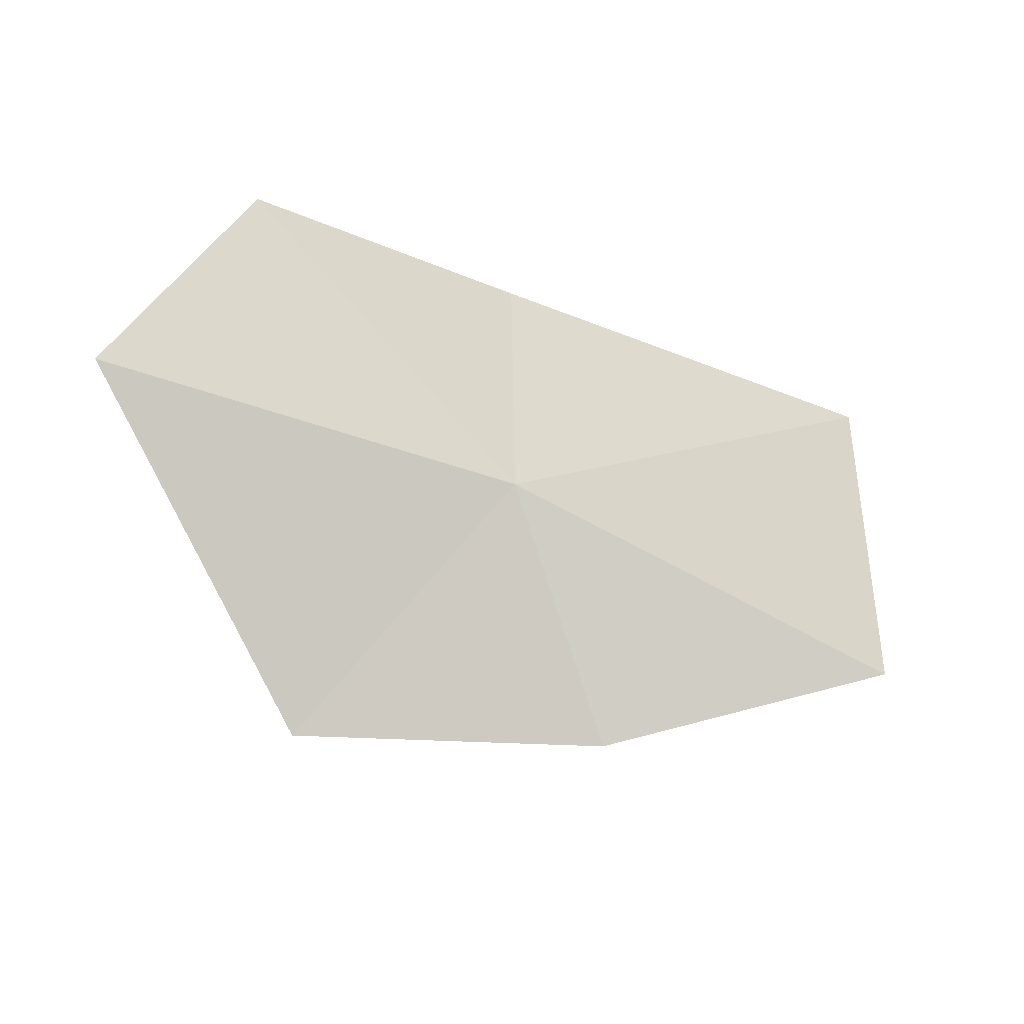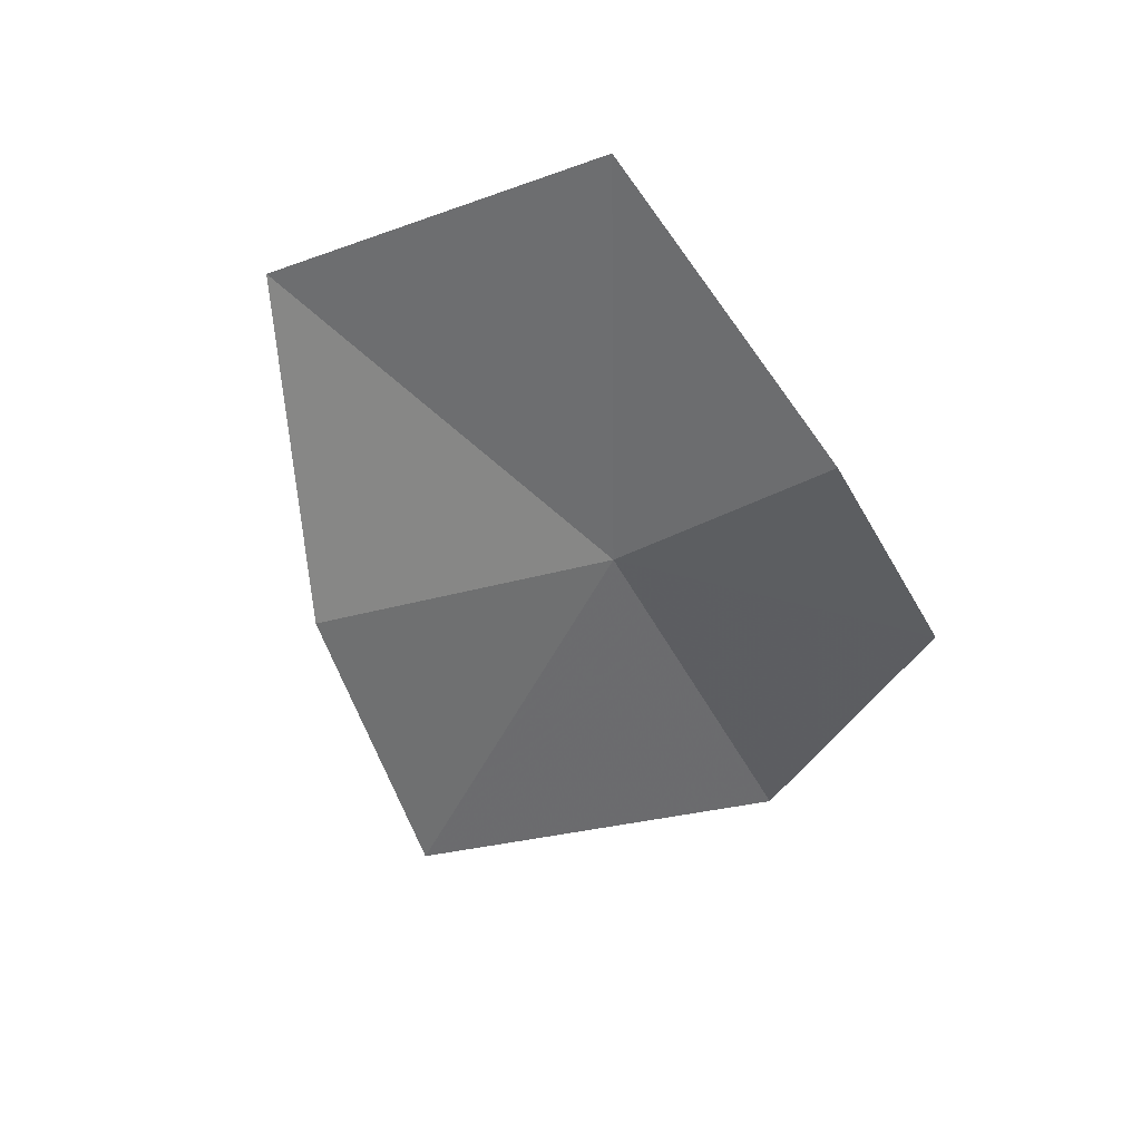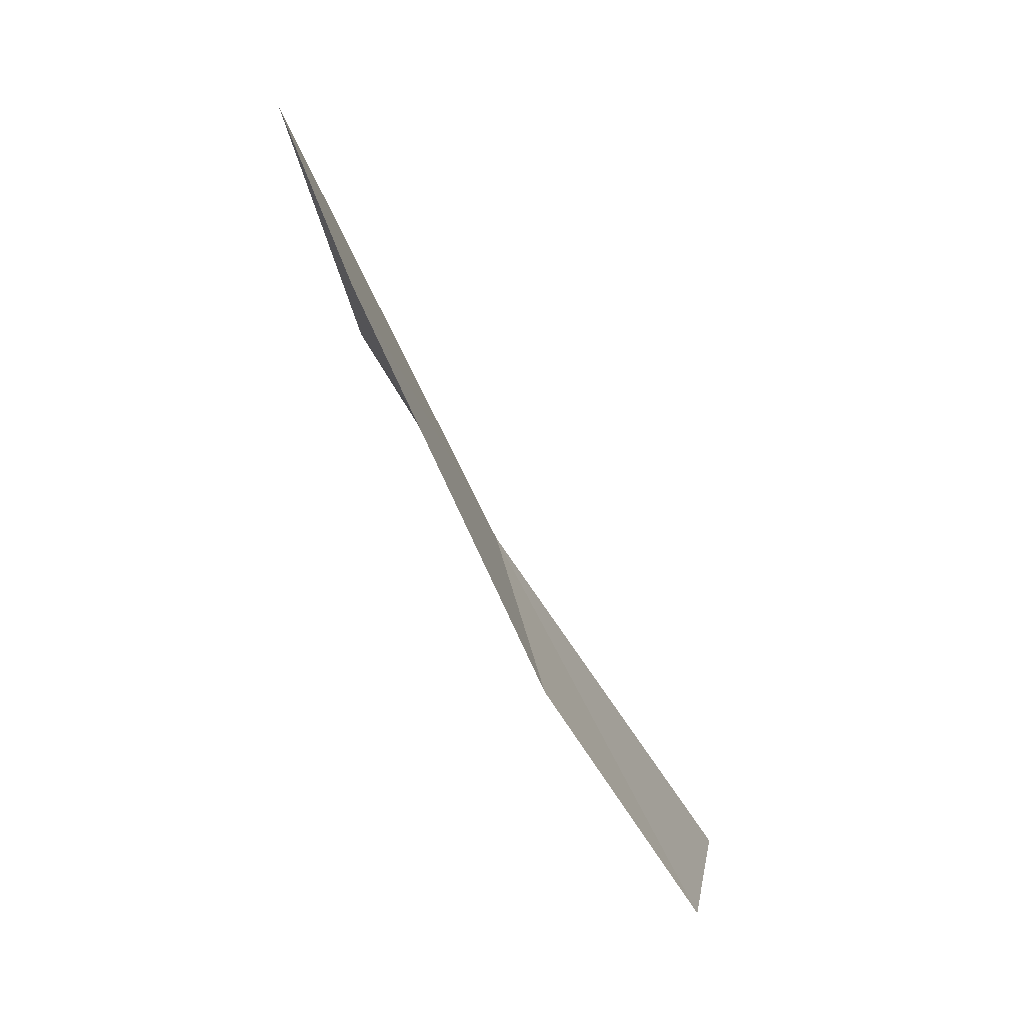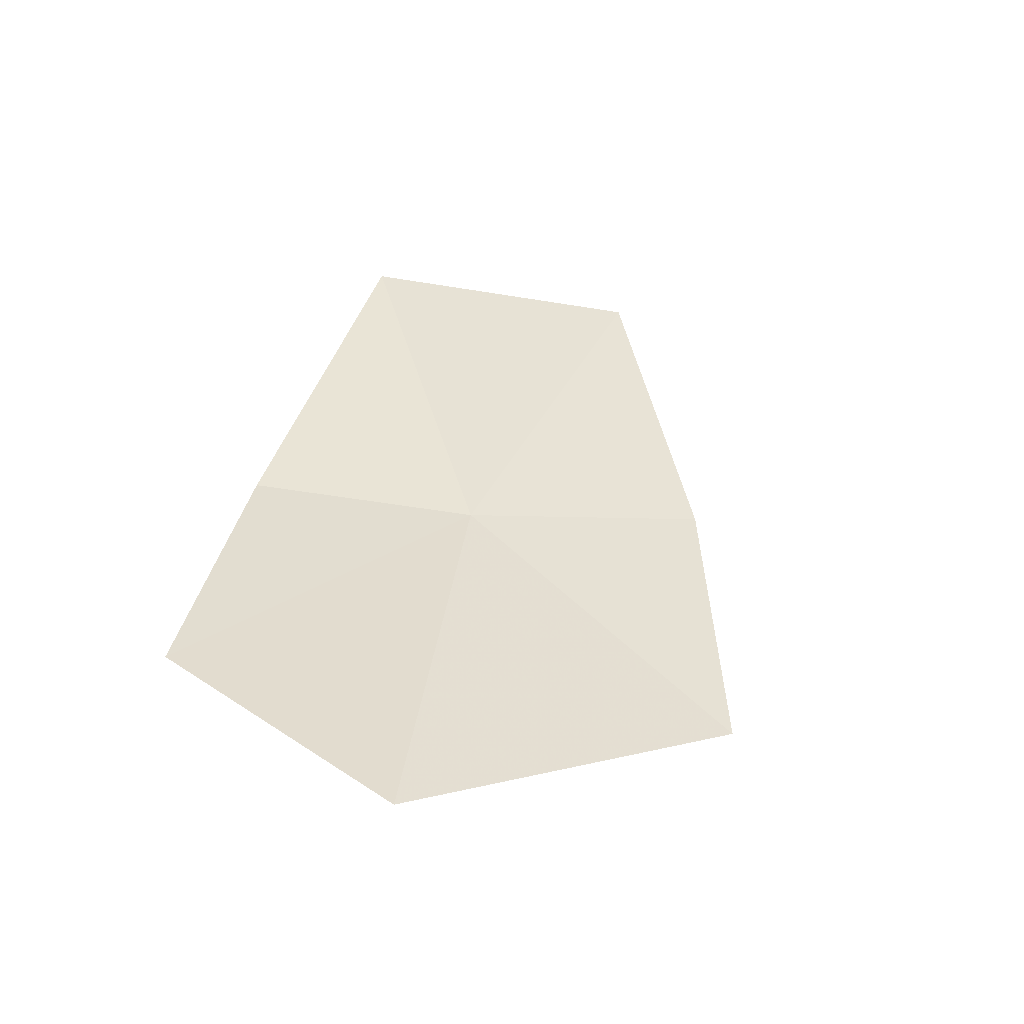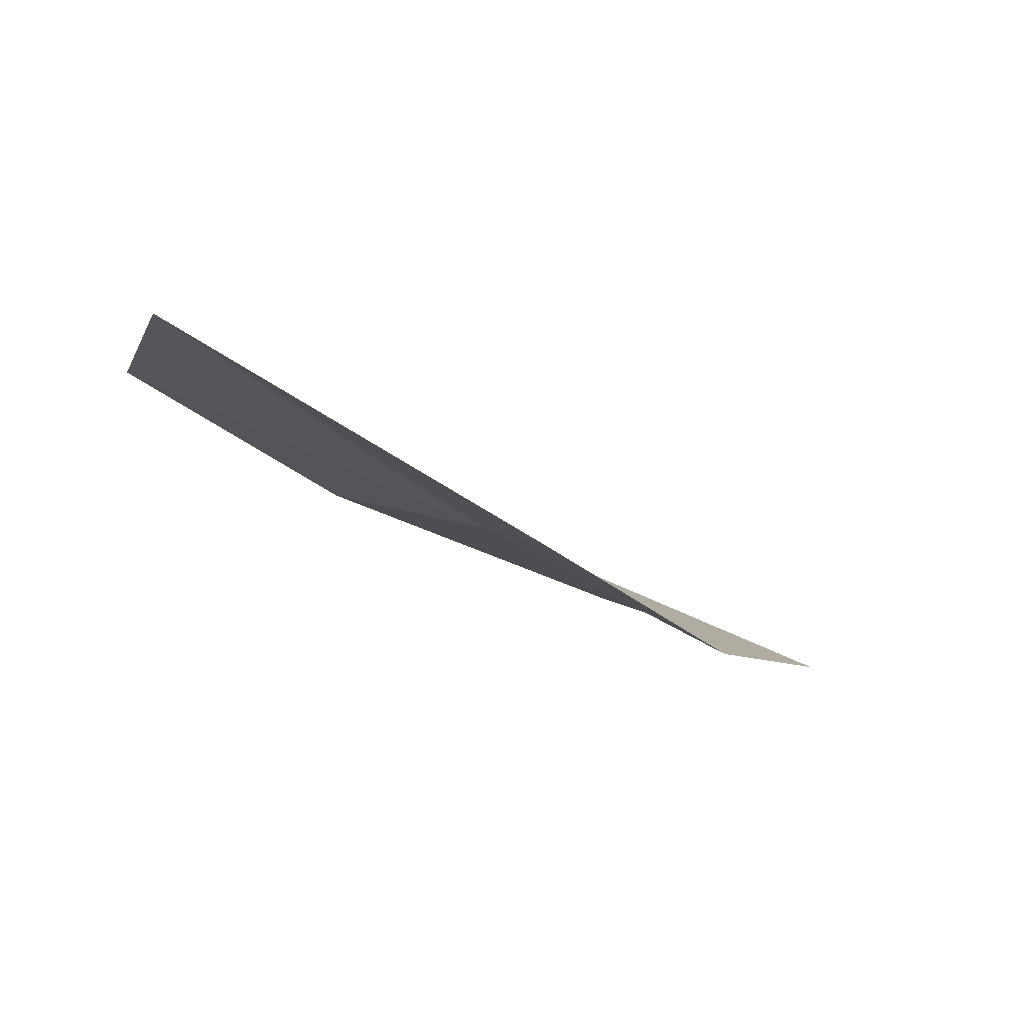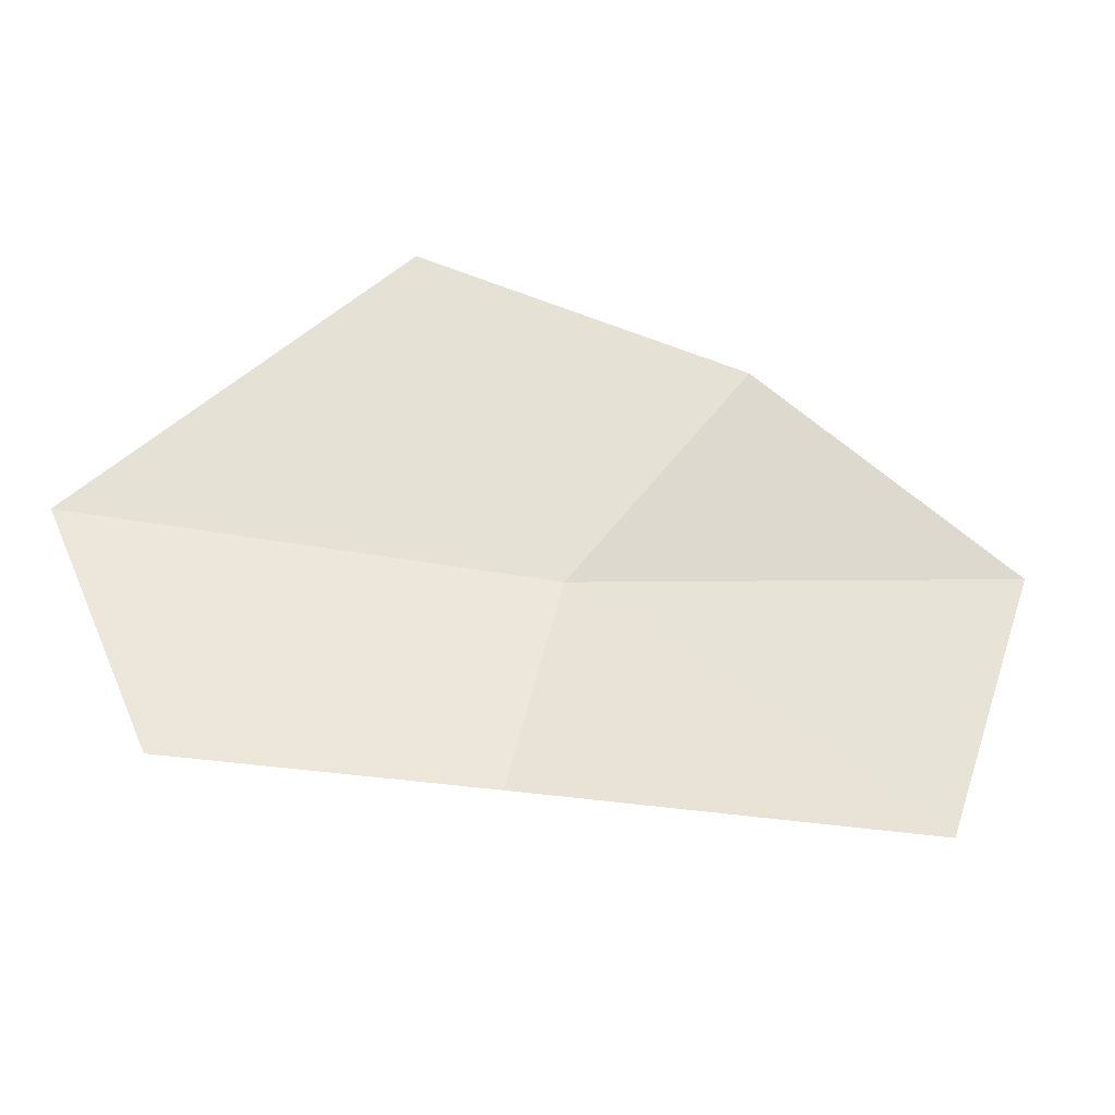
<metadata>
{"format":"obj","ext":"obj","renderer":"f3d","projection":"perspective","resolution":1024,"background":"white","views":[{"elev":59.2,"azim":-172.2,"up":"+Z"},{"elev":-64.4,"azim":-61.4,"up":"+Z"},{"elev":-60.3,"azim":-84.2,"up":"+Y"},{"elev":57.6,"azim":101.6,"up":"+Z"},{"elev":-2.2,"azim":139.2,"up":"+Z"},{"elev":-43.1,"azim":147.3,"up":"+Y"}]}
</metadata>
<code>
v 34.98 24.21 4.014
v 36.25 23.31 4.689
v 36.71 24.32 4.796
v 35.12 23.3 4.186
v 35.75 25.5 3.902
v 34.46 25.18 3.471
v 33.49 23.43 3.688
v 33.22 24.6 3.363
f 1 3 2
f 1 2 4
f 1 5 3
f 1 6 5
f 1 4 7
f 1 8 6
f 1 7 8

</code>
